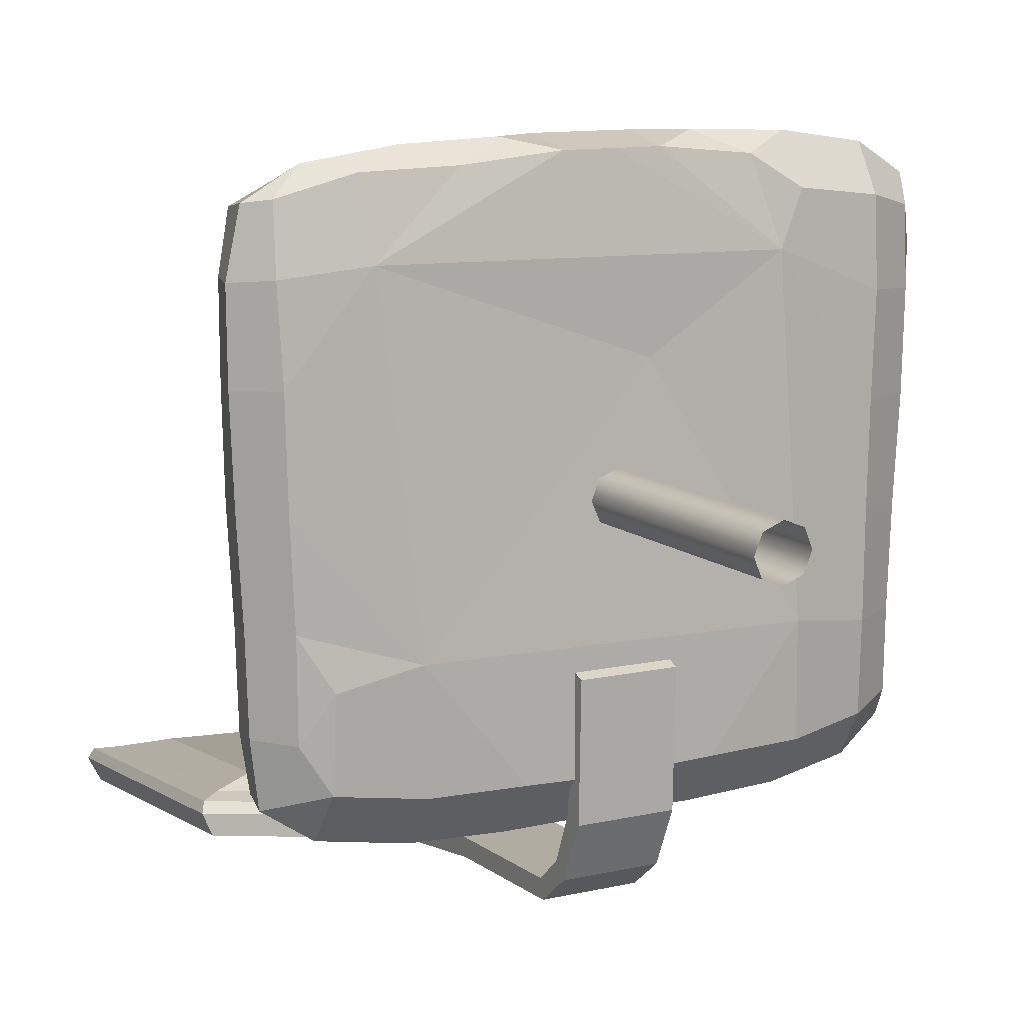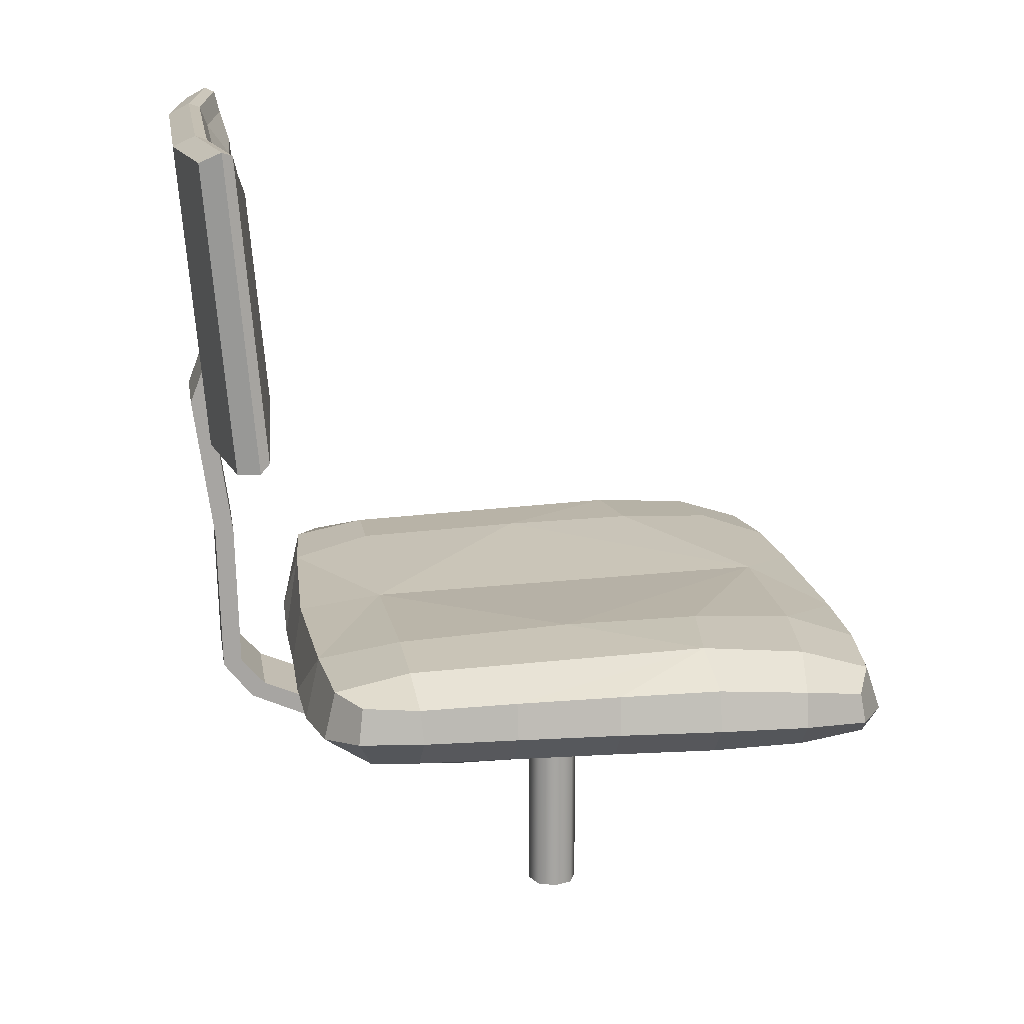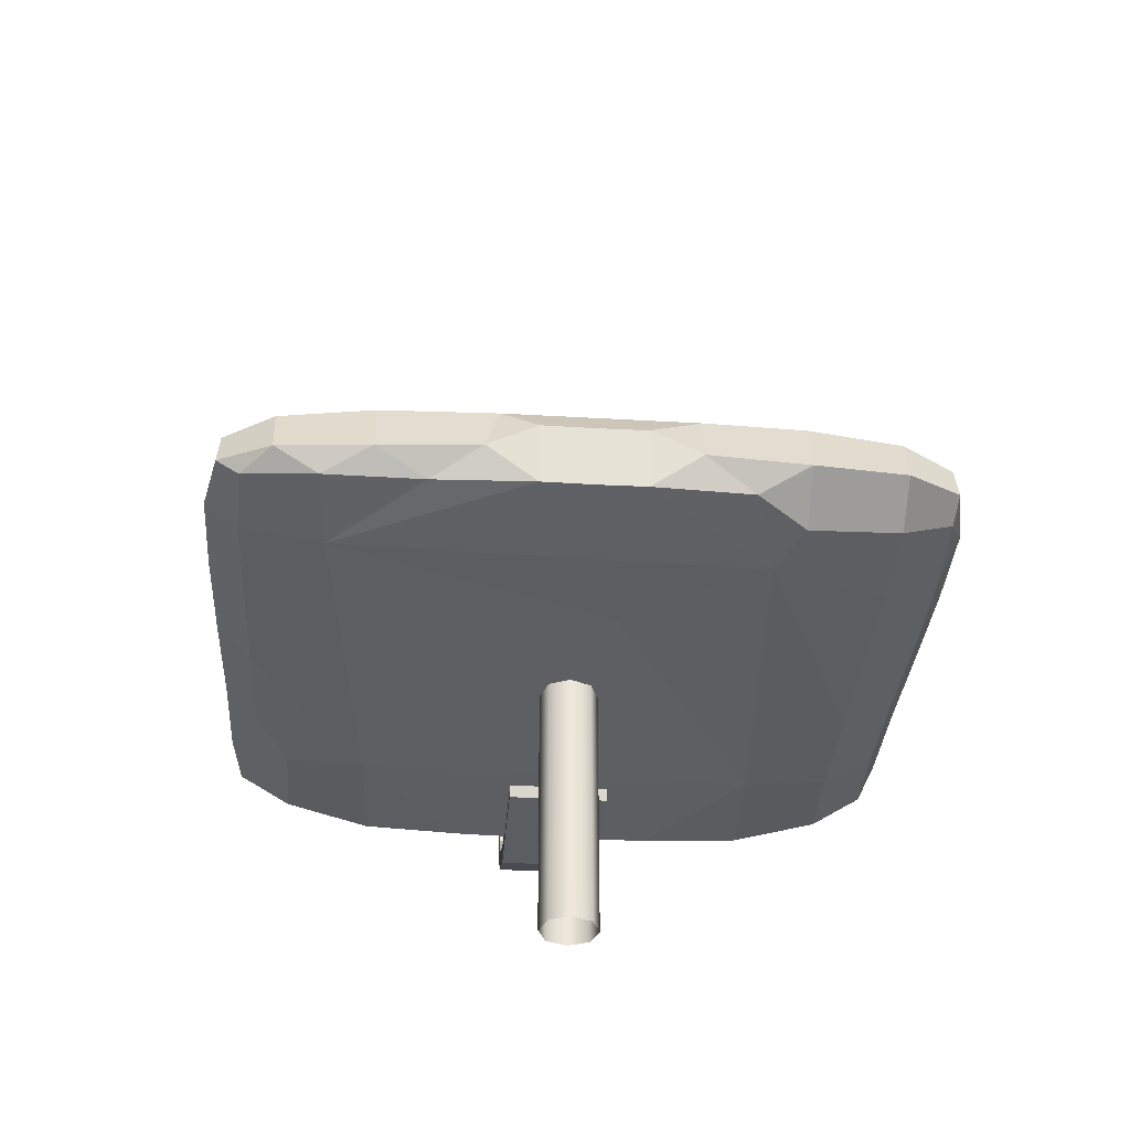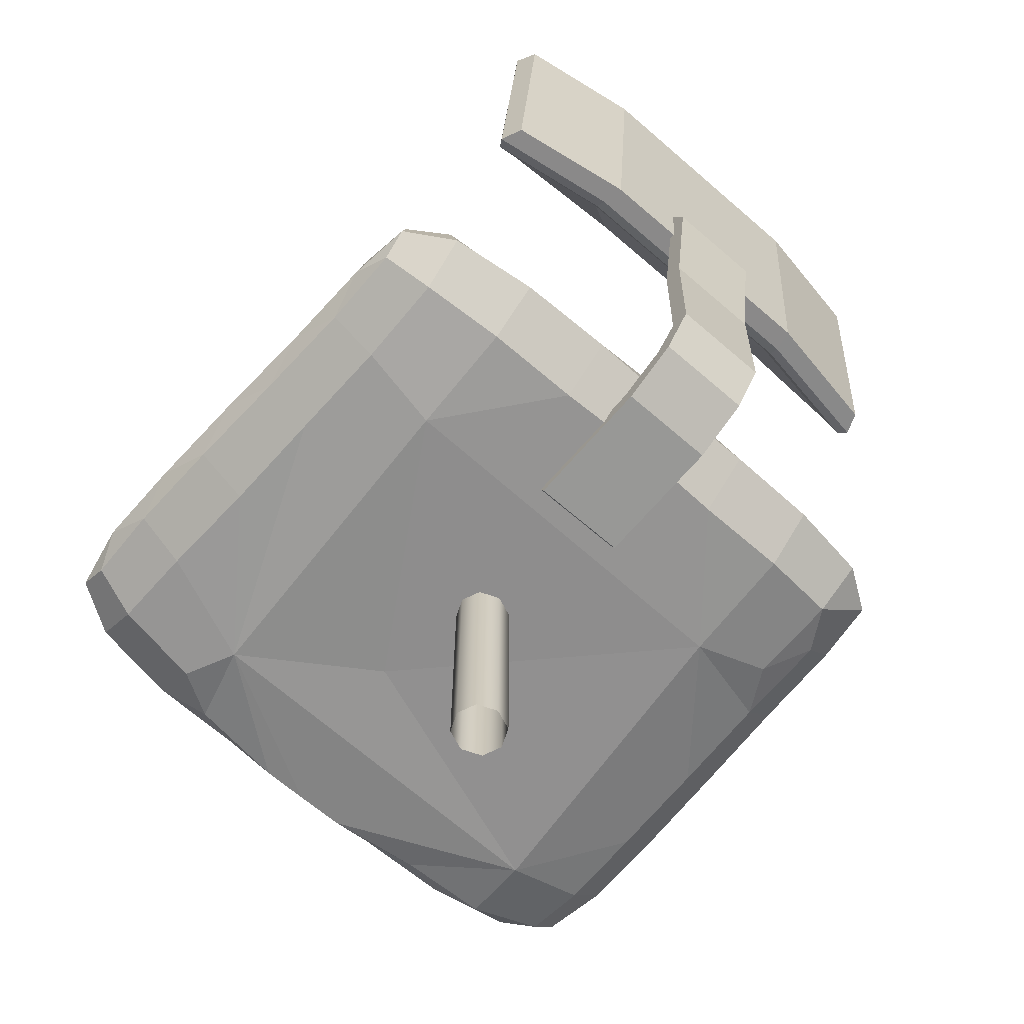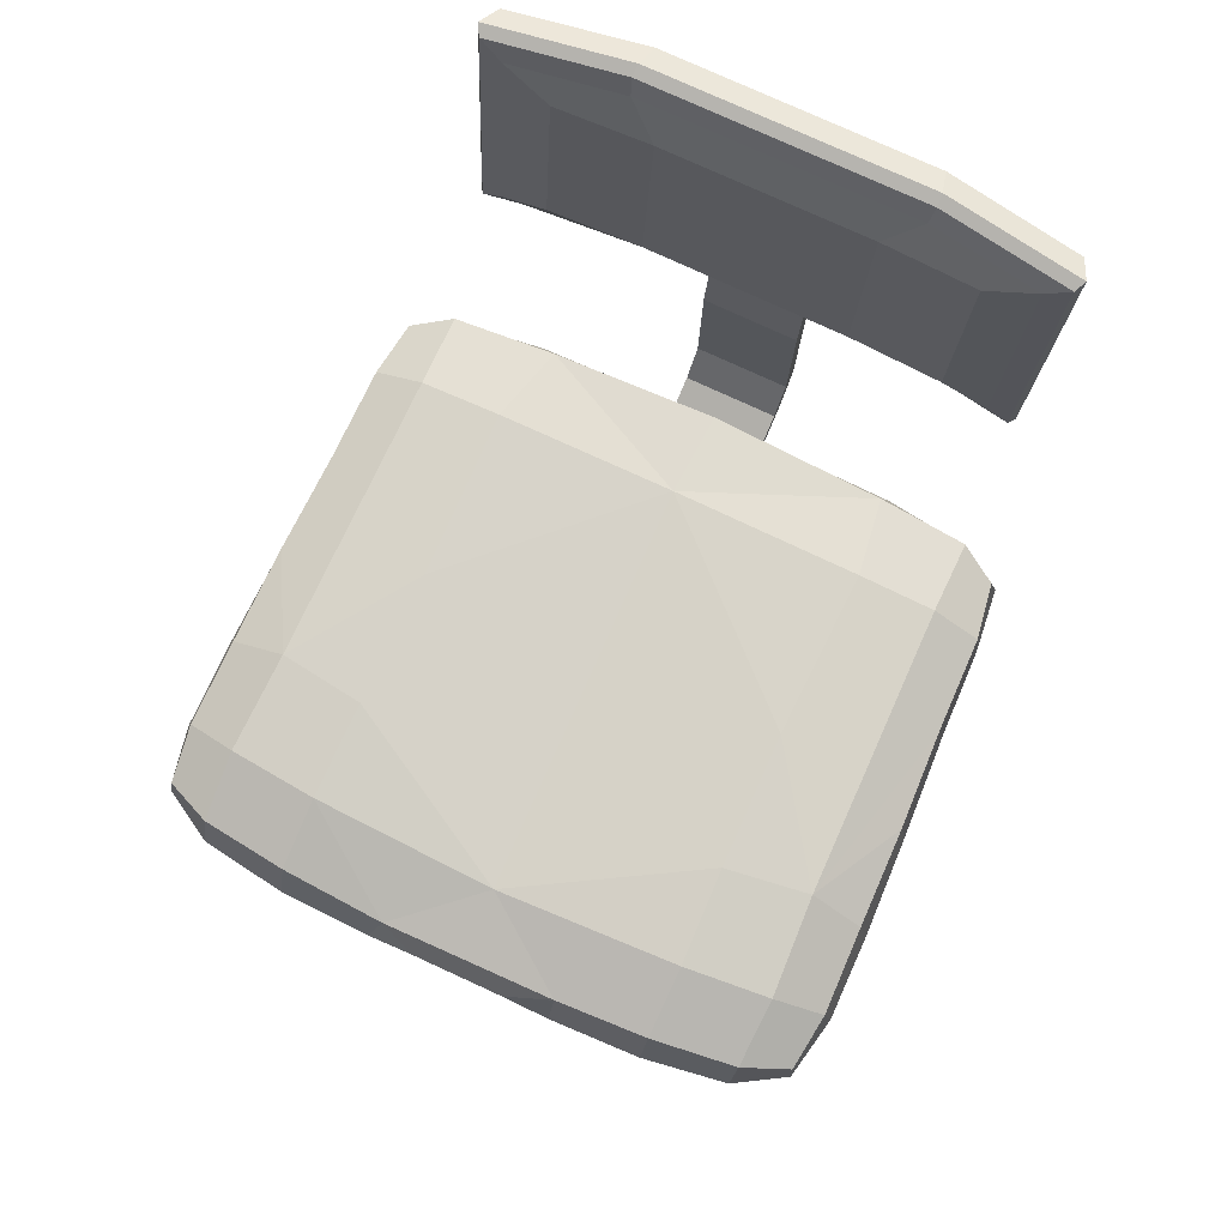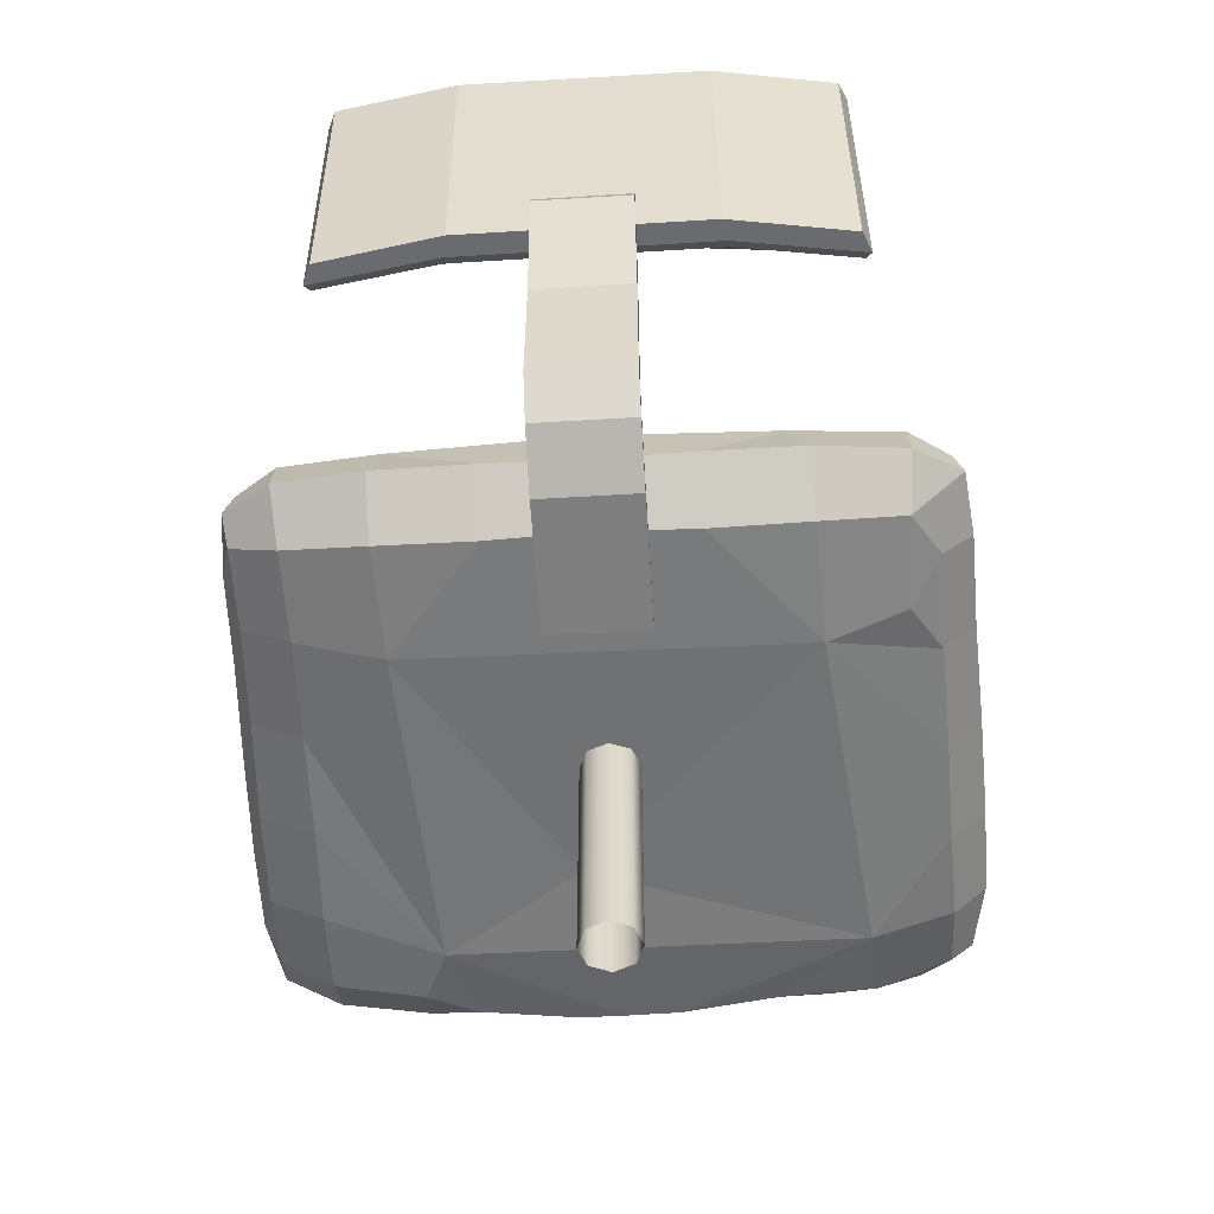
<metadata>
{"format":"obj","ext":"obj","renderer":"f3d","projection":"perspective","resolution":1024,"background":"white","views":[{"elev":11.6,"azim":-28.7,"up":"+Z"},{"elev":16.4,"azim":-98.9,"up":"+Y"},{"elev":-37.4,"azim":-4.2,"up":"+Y"},{"elev":-67.2,"azim":139.2,"up":"+Y"},{"elev":78.8,"azim":24.6,"up":"+Y"},{"elev":-58.1,"azim":-176.3,"up":"+Y"}]}
</metadata>
<code>
o Chair_Body
v -0.2496 0.6313 -0.1934
v -0.2601 0.624 0.2099
v -0 0.6321 -0.2253
v -0.06605 0.6335 0.2395
v -0.2188 0.6347 -0.2127
v -0.1354 0.6338 -0.2196
v -0.2225 0.6327 0.2259
v -0.1521 0.6355 0.2345
v -0.2447 0.5866 0.2168
v -0.1886 0.577 0.2326
v -0.1141 0.575 0.2346
v -0.03812 0.5714 0.2421
v -0.2656 0.63 0.1634
v -0.2636 0.6345 0.09222
v -0.2621 0.6338 0.01091
v -0.2585 0.6318 -0.0715
v -0.2571 0.6299 -0.1487
v 0.000966 0.6511 0.1827
v -0 0.553 -0.1949
v -0.07558 0.5531 -0.1923
v -0.1505 0.5561 -0.1914
v -0.1544 0.5533 -0.09629
v -0.1838 0.5635 0.1728
v -0.2151 0.5697 -0.1839
v -0.2142 0.566 -0.1117
v -0.237 0.577 -0.1479
v -0.2379 0.5761 -0.07109
v -0.2415 0.5766 0.01138
v -0.2437 0.5758 0.09295
v -0.2467 0.5789 0.1653
v -0.003857 0.6431 -0.1552
v -0.1514 0.6554 0.1772
v -0.1502 0.6593 0.09748
v -0.1486 0.6573 -0.01291
v -0.1514 0.6505 -0.1529
v -0.2243 0.6499 0.1701
v -0.2202 0.6561 0.08812
v -0.2176 0.6472 -0.152
v -0.2553 0.6028 -0.1971
v -0 0.5839 -0.2333
v -0.2621 0.5999 0.214
v -0.2217 0.596 0.2382
v -0.1518 0.5924 0.2486
v -0.07618 0.595 0.2511
v -0.03814 0.6145 0.2511
v -0.07552 0.5846 -0.2342
v -0.1507 0.5876 -0.2321
v -0.2184 0.595 -0.2218
v -0.2613 0.6028 -0.1462
v -0.2637 0.6028 -0.07137
v -0.2682 0.6034 0.01074
v -0.2715 0.6027 0.09214
v -0.2723 0.6023 0.1626
v 0.2496 0.6313 -0.1934
v 0.2601 0.624 0.2099
v 0.2188 0.6347 -0.2127
v 0.1447 0.6347 -0.2188
v 0.2225 0.6327 0.2259
v 0.1521 0.6354 0.2345
v 0.07629 0.6346 0.2381
v 0.1141 0.5748 0.2346
v 0.03812 0.5714 0.2421
v 0.2656 0.63 0.1634
v 0.2636 0.6345 0.09222
v 0.2621 0.6338 0.01091
v 0.2585 0.6318 -0.0715
v 0.2571 0.6299 -0.1487
v 0.2605 0.5899 0.1911
v 0.2623 0.5888 0.1297
v 0.26 0.5881 0.05204
v 0.2558 0.589 -0.0302
v 0.2526 0.5888 -0.1104
v 0.2528 0.5905 -0.1753
v 0.02697 0.5637 0.09782
v 0.07558 0.5531 -0.1923
v 0.1478 0.5531 -0.1015
v 0.1333 0.5618 0.1674
v 0.1505 0.5561 -0.1914
v 0.152 0.5652 0.2097
v 0.2151 0.5697 -0.1839
v 0.2142 0.566 -0.1117
v 0.216 0.5673 -0.02933
v 0.2177 0.5672 0.0533
v 0.2212 0.5682 0.1334
v 0.2216 0.5732 0.2012
v 0.1537 0.6501 -0.1525
v 0.1526 0.6557 0.1769
v 0.1502 0.6593 0.09748
v 0.1491 0.6573 -0.0138
v 0.2243 0.6499 0.1701
v 0.2201 0.6562 0.08752
v 0.2176 0.6472 -0.152
v 0.2553 0.6028 -0.1971
v 0.2621 0.5998 0.214
v 0.2217 0.5958 0.2382
v 0.1518 0.5922 0.2486
v 0.07618 0.5949 0.2511
v 0.03814 0.6145 0.2511
v 0.07552 0.5846 -0.2342
v 0.1507 0.5876 -0.2321
v 0.2184 0.595 -0.2218
v 0.2613 0.6028 -0.1462
v 0.2637 0.6028 -0.07137
v 0.2682 0.6034 0.01074
v 0.2715 0.6027 0.09214
v 0.2723 0.6022 0.1626
v 0.001609 0.571 0.2421
v 0.000549 0.6141 0.2511
v -0.01584 0.3575 0.01735
v -0.01584 0.597 0.01735
v -0.02212 0.3575 0.002179
v -0.02212 0.597 0.002179
v -0.01584 0.3575 -0.01299
v -0.01584 0.597 -0.01299
v 0 0.3575 0.02364
v 0 0.597 0.02364
v 0.01584 0.3575 0.01735
v 0.01584 0.597 0.01735
v 0.02212 0.3575 0.002179
v 0.02212 0.597 0.002179
v 0.01584 0.3575 -0.01299
v 0.01584 0.597 -0.01299
v -0 0.3575 -0.01928
v -0 0.597 -0.01928
v -0.2033 0.8137 -0.2835
v -0.2033 1.056 -0.3044
v 0.2034 0.8141 -0.2835
v 0.2032 1.06 -0.3048
v -0.1888 0.8378 -0.2569
v -0.1888 1.045 -0.275
v 0.1889 0.8382 -0.257
v 0.1887 1.049 -0.2753
v 0.1017 0.8126 -0.3007
v -0.1015 0.8124 -0.3007
v -0.1017 1.056 -0.3217
v 0.1016 1.058 -0.3218
v 0.104 0.837 -0.2706
v 0.1041 1.047 -0.2889
v -0.1038 1.045 -0.2887
v 0.03861 0.8332 -0.3148
v -0.03839 0.8331 -0.3148
v -0.03842 0.8635 -0.3031
v 0.03858 0.8636 -0.3031
v 0.03898 0.5974 -0.2953
v -0.03802 0.5973 -0.2953
v -0.03802 0.6008 -0.28
v 0.03898 0.6009 -0.2801
v 0.03904 0.5676 -0.2717
v -0.03796 0.5675 -0.2716
v -0.03796 0.5783 -0.2603
v 0.03904 0.5784 -0.2603
v 0.03909 0.5471 -0.2256
v -0.03791 0.547 -0.2255
v -0.03791 0.5617 -0.2199
v 0.03909 0.5617 -0.2201
v 0.03922 0.5444 -0.1199
v -0.03778 0.5444 -0.1198
v -0.03778 0.559 -0.1142
v 0.03922 0.5591 -0.1143
v -0.03822 0.7163 -0.2985
v -0.03822 0.7186 -0.2831
v 0.03878 0.7188 -0.2831
v 0.03878 0.7164 -0.2985
v -0.1039 0.8368 -0.2706
v -0.07917 1.025 -0.2718
v -0.07922 0.8604 -0.2573
v 0.07933 0.8606 -0.2573
v 0.07938 1.026 -0.2719
v -0.1522 0.8612 -0.254
v -0.1522 1.025 -0.2684
v 0.1521 1.028 -0.2687
v 0.1523 0.8615 -0.254
v -0.1058 0.821 -0.2743
v -0.1053 0.8139 -0.2826
v -0.2106 0.8152 -0.2656
v -0.2062 0.8222 -0.2581
v -0.2063 1.061 -0.2788
v -0.2106 1.065 -0.2871
v 0.2105 1.069 -0.2874
v 0.2061 1.065 -0.2791
v 0.2064 0.8226 -0.2582
v 0.2108 0.8156 -0.2656
v 0.1059 1.063 -0.2952
v 0.1053 1.066 -0.3043
v -0.1054 1.064 -0.3041
v -0.1059 1.061 -0.295
v 0.1054 0.8141 -0.2826
v 0.106 0.8212 -0.2743
f 10 23 11
f 22 21 20
f 11 23 12
f 23 30 29
f 44 45 4
f 41 9 42
f 34 31 35
f 18 31 34
f 42 9 10
f 27 25 22
f 26 24 25
f 43 10 11
f 44 11 12
f 107 77 62
f 22 20 19
f 39 48 24
f 26 25 27
f 31 18 89
f 104 71 103
f 98 97 60
f 42 10 43
f 34 33 18
f 103 72 102
f 61 79 96
f 77 79 61
f 70 105 69
f 71 104 70
f 89 86 31
f 97 61 96
f 72 103 71
f 73 102 72
f 69 106 68
f 84 77 83
f 74 22 76
f 18 87 88
f 97 62 61
f 83 77 82
f 97 98 62
f 106 69 105
f 105 70 104
f 94 68 106
f 102 73 93
f 44 12 45
f 88 89 18
f 43 11 44
f 33 32 18
f 31 6 35
f 32 8 4
f 34 37 33
f 60 18 4
f 22 28 27
f 22 74 23
f 76 75 78
f 61 62 77
f 77 74 76
f 91 64 65
f 91 65 66
f 91 89 88
f 74 77 23
f 28 29 52 51
f 38 5 1 17
f 98 60 4 108
f 29 30 53 52
f 19 20 46 40
f 100 101 80 78
f 5 38 35 6
f 31 3 6
f 9 30 23 10
f 13 14 52 53
f 2 7 36 13
f 16 17 49 50
f 17 1 39 49
f 48 5 6 47
f 53 41 2 13
f 7 8 32 36
f 51 15 16 50
f 7 2 41 42
f 34 35 38 37
f 8 7 42 43
f 6 46 47
f 39 1 5 48
f 57 3 31
f 46 6 3 40
f 18 32 4
f 4 8 43 44
f 14 15 51 52
f 19 40 99 75
f 27 50 49 26
f 28 51 50 27
f 25 24 21 22
f 23 29 28 22
f 98 108 107 62
f 45 108 4
f 39 24 26 49
f 13 36 37 14
f 17 16 37 38
f 37 15 14
f 37 16 15
f 80 101 93 73
f 36 32 33 37
f 54 56 92 67
f 63 106 105 64
f 47 21 24 48
f 3 57 99 40
f 56 54 93 101
f 56 57 86 92
f 55 63 90 58
f 57 56 101 100
f 94 55 58 95
f 58 90 87 59
f 106 63 55 94
f 100 99 57
f 95 58 59 96
f 59 87 18 60
f 88 87 90 91
f 79 85 95 96
f 96 59 60 97
f 93 54 67 102
f 64 105 104 65
f 85 79 77 84
f 78 80 81 76
f 19 75 76 22
f 73 72 81 80
f 72 71 82 81
f 71 70 83 82
f 69 84 83 70
f 68 85 84 69
f 46 20 21 47
f 89 91 92 86
f 63 64 91 90
f 67 92 91 66
f 66 103 102 67
f 99 100 78 75
f 76 81 82 77
f 66 65 104 103
f 30 9 41 53
f 85 68 94 95
f 12 23 77 107
f 108 45 12 107
f 115 116 110 109
f 109 110 112 111
f 111 112 114 113
f 113 114 124 123
f 115 117 118 116
f 117 119 120 118
f 119 121 122 120
f 121 123 124 122
f 31 86 57
f 164 129 176 173
f 133 136 128 127
f 139 130 170 165
f 131 132 171 172
f 136 184 179 128
f 125 126 135 134
f 130 139 186 177
f 138 132 180 183
f 126 178 185 135
f 136 133 134 135
f 164 137 167 166
f 134 174 175 125
f 131 137 188 181
f 140 141 142 143
f 146 145 149 150
f 161 160 145 146
f 162 161 146 147
f 163 162 147 144
f 160 163 144 145
f 148 151 155 152
f 147 146 150 151
f 144 147 151 148
f 145 144 148 149
f 153 152 156 157
f 149 148 152 153
f 150 149 153 154
f 151 150 154 155
f 156 159 158 157
f 154 153 157 158
f 155 154 158 159
f 152 155 159 156
f 141 140 163 160
f 140 143 162 163
f 143 142 161 162
f 142 141 160 161
f 125 175 178 126
f 128 179 182 127
f 184 136 135 185
f 133 187 174 134
f 139 138 183 186
f 129 130 177 176
f 132 131 181 180
f 127 182 187 133
f 169 166 165 170
f 167 172 171 168
f 165 166 167 168
f 137 131 172 167
f 138 139 165 168
f 130 129 169 170
f 132 138 168 171
f 129 164 166 169
f 176 177 178 175
f 180 181 182 179
f 184 185 186 183
f 174 187 188 173
f 181 188 187 182
f 173 176 175 174
f 177 186 185 178
f 183 180 179 184
f 137 164 173 188

</code>
